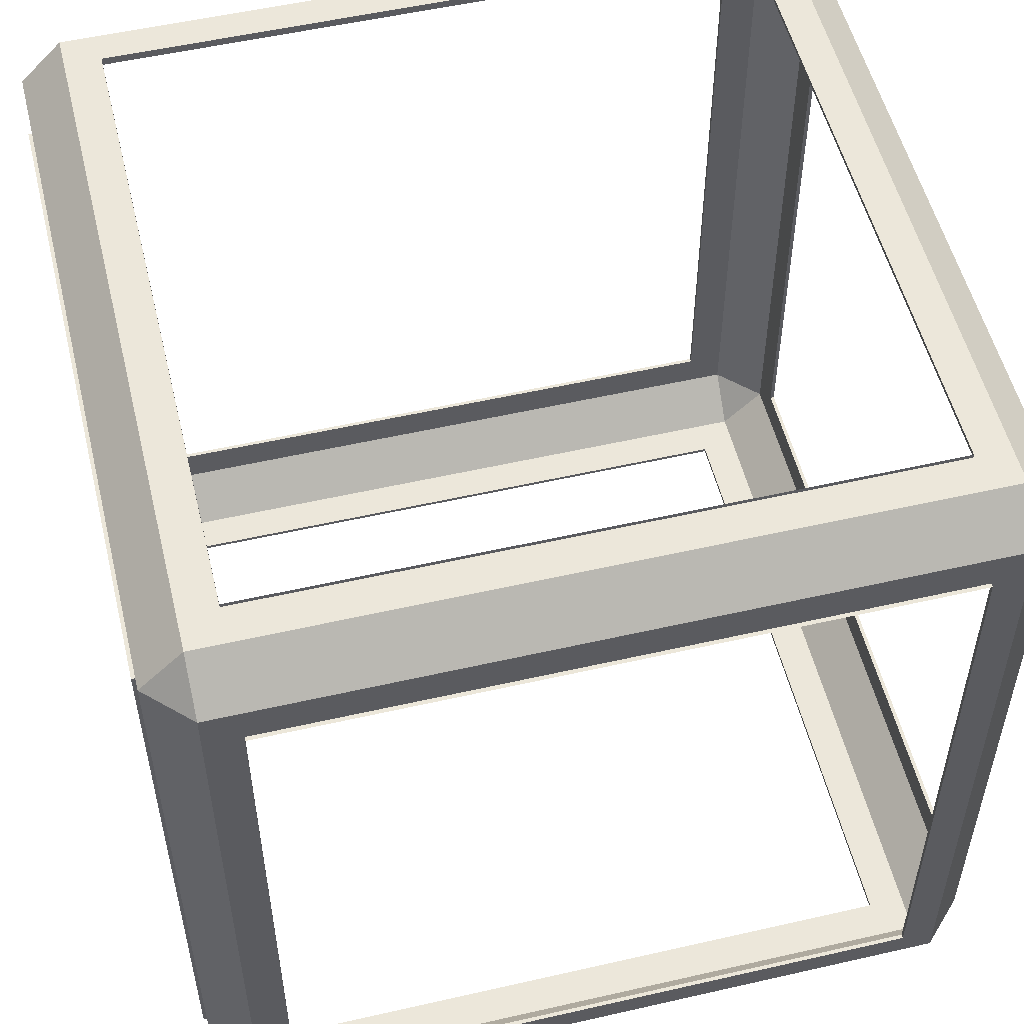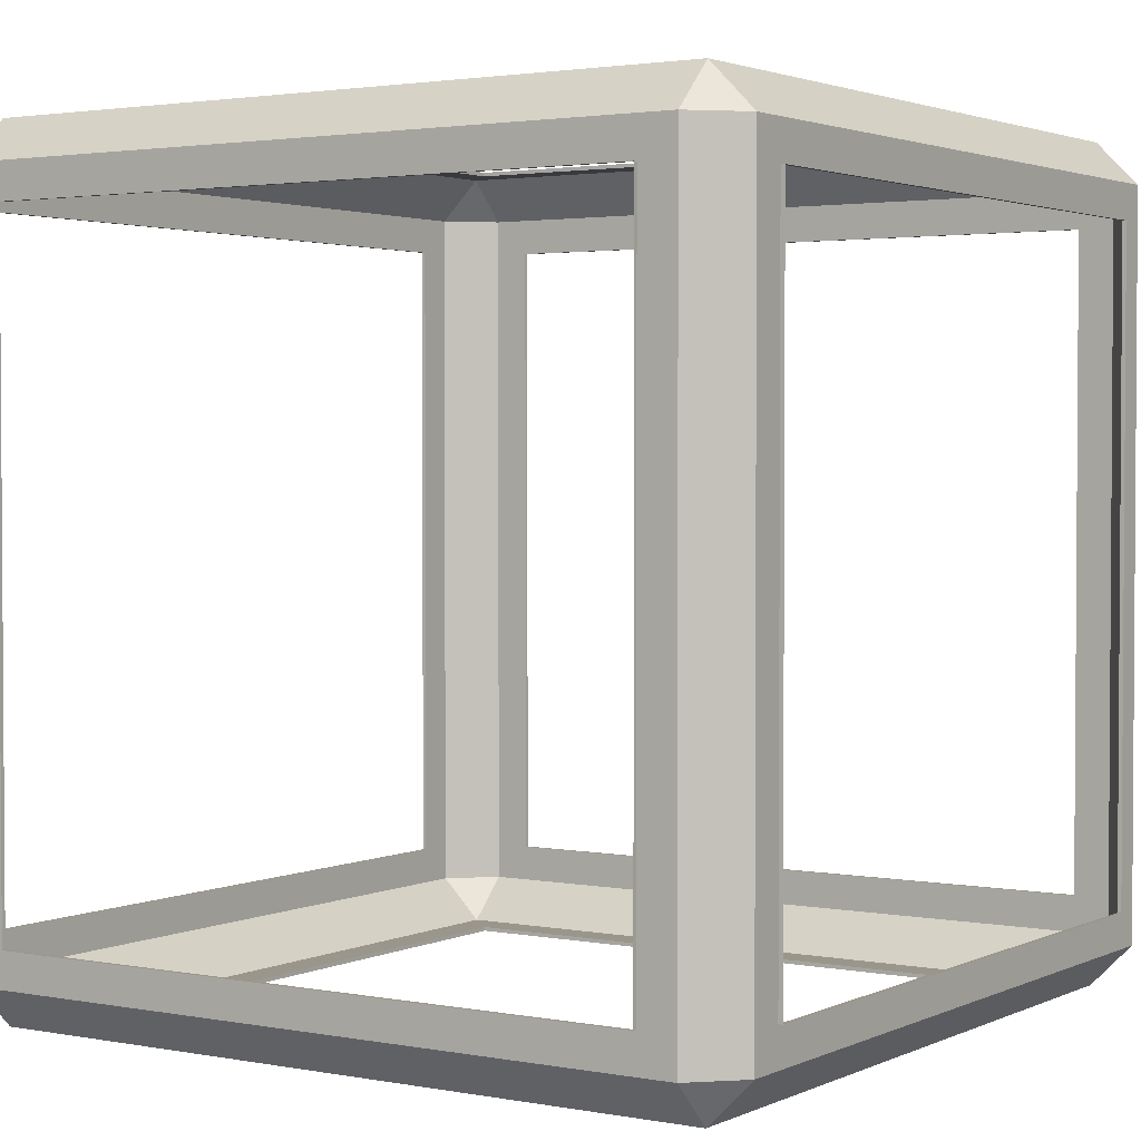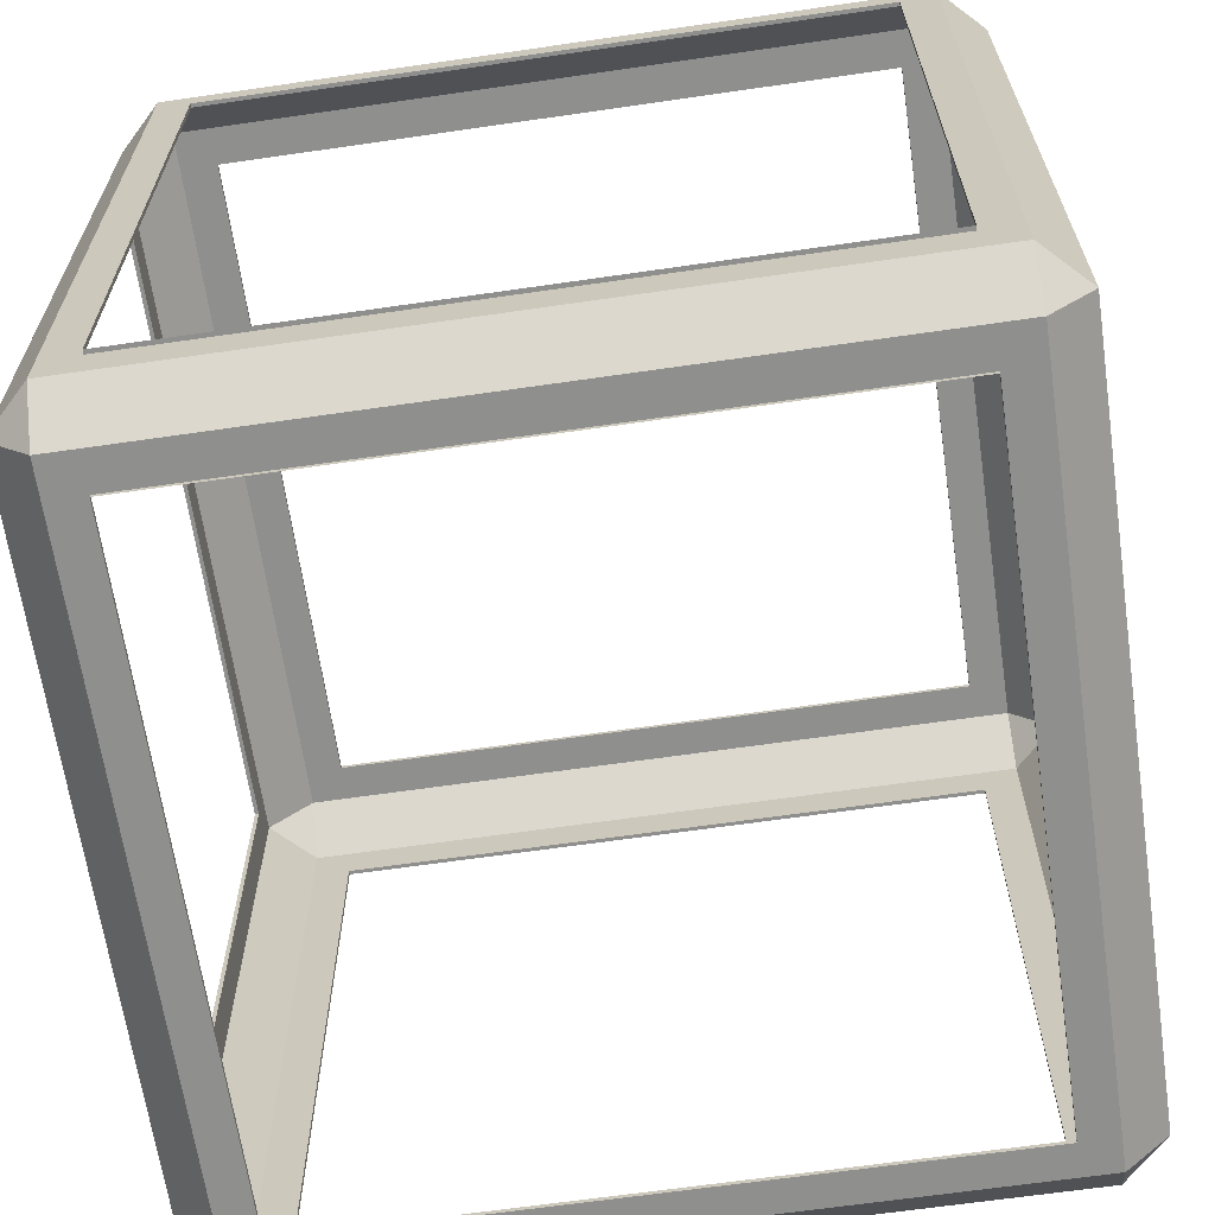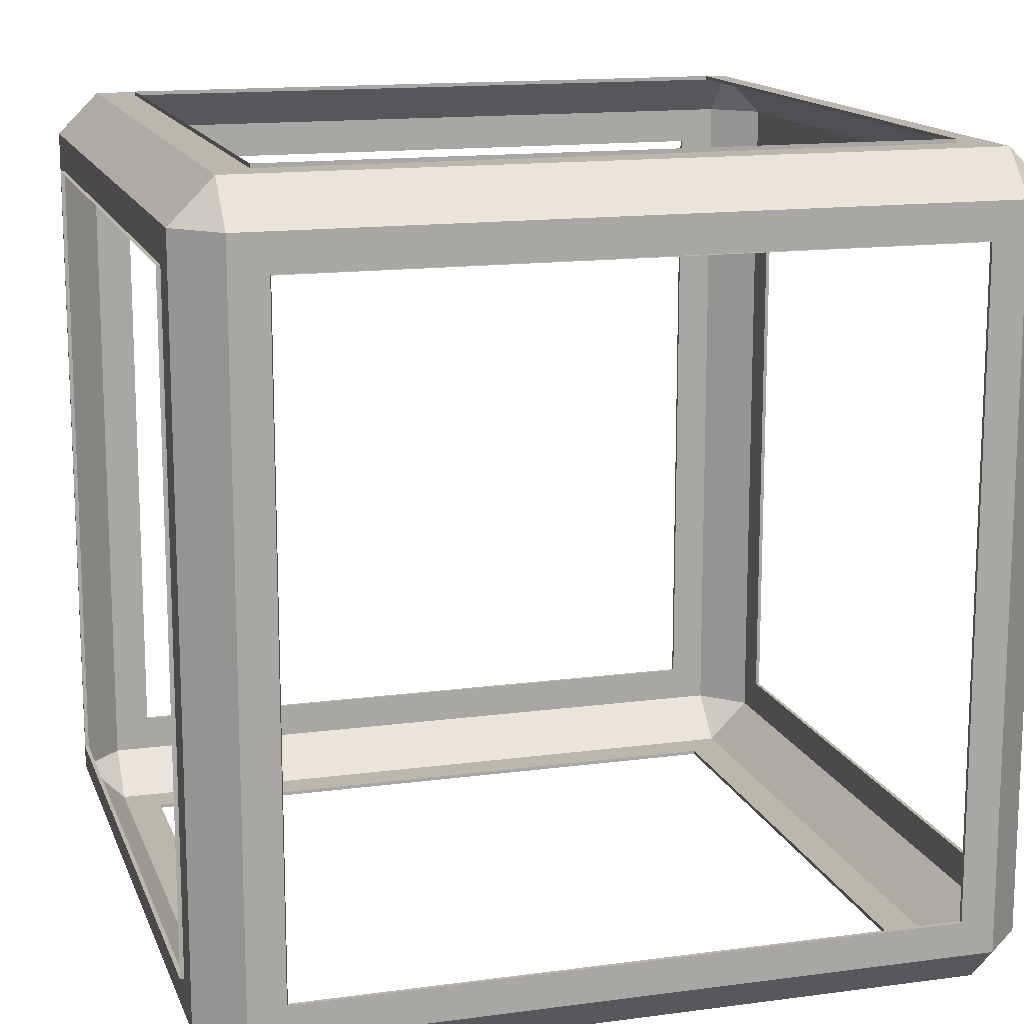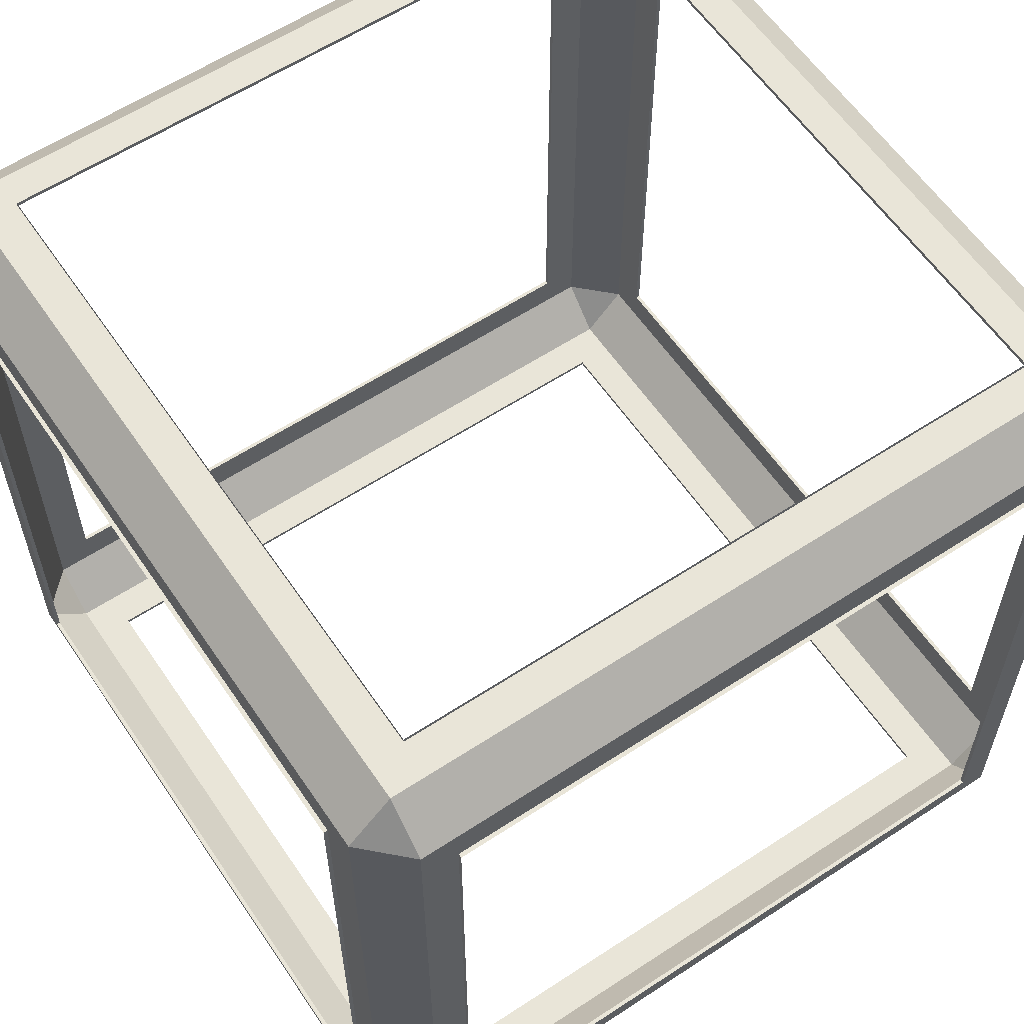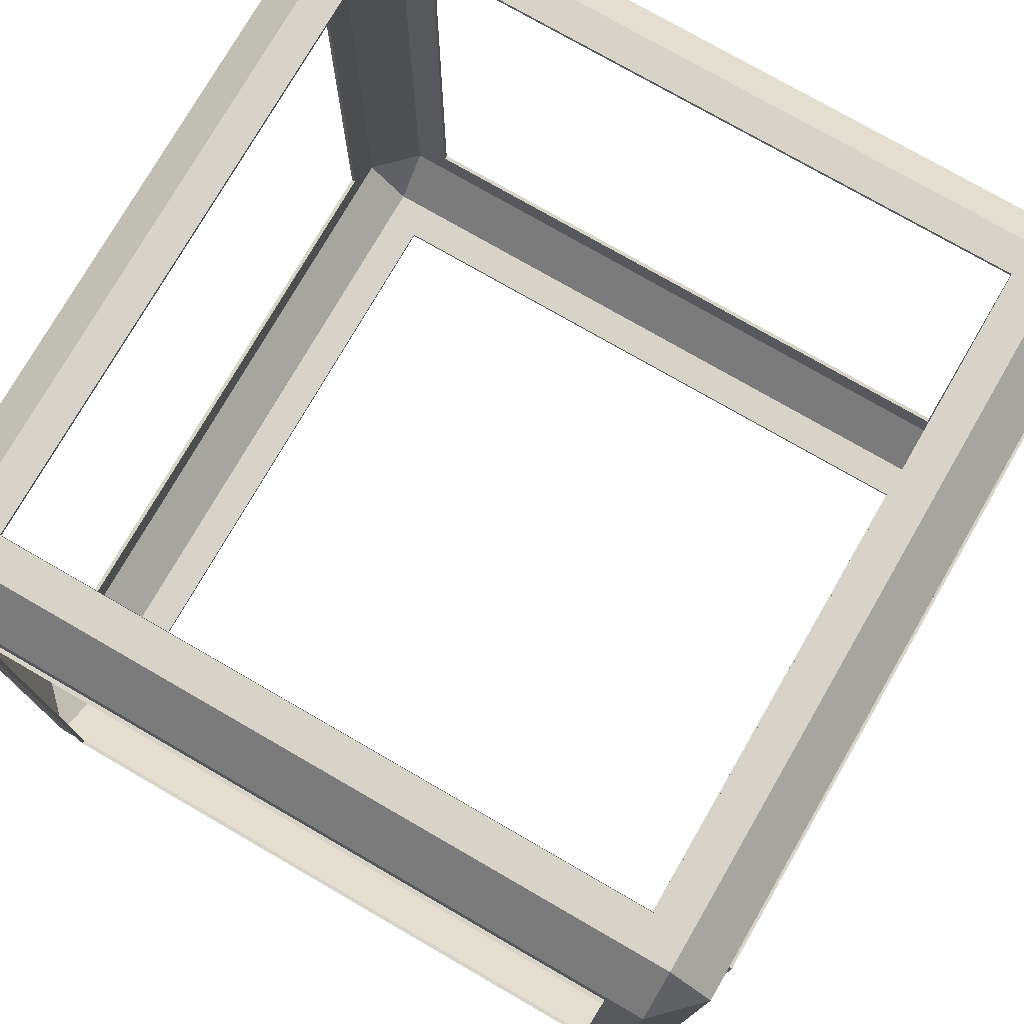
<metadata>
{"format":"obj","ext":"obj","renderer":"f3d","projection":"perspective","resolution":1024,"background":"white","views":[{"elev":53.7,"azim":-103.7,"up":"+Z"},{"elev":2.3,"azim":123.4,"up":"+Y"},{"elev":-65.2,"azim":-81.7,"up":"+Y"},{"elev":14.5,"azim":163.7,"up":"+Z"},{"elev":59.7,"azim":146.0,"up":"+Z"},{"elev":76.4,"azim":-60.0,"up":"+Y"}]}
</metadata>
<code>
o Peça_Cube
v 0.7877 0.7877 -0.9774
v 0.7877 0.9774 -0.7877
v 0.9774 0.7877 -0.7877
v 0.7877 -0.9774 -0.7877
v 0.7877 -0.7877 -0.9774
v 0.9774 -0.7877 -0.7877
v 0.9774 0.7877 0.7877
v 0.7877 0.9774 0.7877
v 0.7877 0.7877 0.9774
v 0.9774 -0.7877 0.7877
v 0.7877 -0.7877 0.9774
v 0.7877 -0.9774 0.7877
v -0.7877 0.7877 -0.9774
v -0.9774 0.7877 -0.7877
v -0.7877 0.9774 -0.7877
v -0.9774 -0.7877 -0.7877
v -0.7877 -0.7877 -0.9774
v -0.7877 -0.9774 -0.7877
v -0.9774 0.7877 0.7877
v -0.7877 0.7877 0.9774
v -0.7877 0.9774 0.7877
v -0.7877 -0.9774 0.7877
v -0.7877 -0.7877 0.9774
v -0.9774 -0.7877 0.7877
v -0.8749 -0.9774 -0.8749
v -0.8749 -0.9774 0.8749
v -0.9774 -0.8749 0.8749
v -0.9774 -0.8749 -0.8749
v 0.8749 -0.9774 -0.8749
v -0.8749 -0.8749 -0.9774
v 0.8749 -0.8749 -0.9774
v 0.9774 0.8749 -0.8749
v 0.9774 -0.8749 -0.8749
v 0.8749 0.8749 -0.9774
v -0.8749 -0.8749 0.9774
v -0.8749 0.8749 0.9774
v -0.9774 0.8749 0.8749
v 0.8749 0.8749 0.9774
v 0.8749 -0.8749 0.9774
v 0.9774 -0.8749 0.8749
v 0.9774 0.8749 0.8749
v -0.8749 0.8749 -0.9774
v -0.9774 0.8749 -0.8749
v 0.8749 0.9774 0.8749
v -0.8749 0.9774 0.8749
v 0.8749 0.9774 -0.8749
v 0.8749 -0.9774 0.8749
v -0.8749 0.9774 -0.8749
v 0.9774 0.7877 -0.7877
v 0.9774 -0.7877 -0.7877
v -0.7877 -0.7877 0.9774
v -0.7877 0.7877 0.9774
v 0.7877 0.7877 0.9774
v 0.7877 -0.7877 0.9774
v 0.9774 -0.7877 0.7877
v 0.9774 0.7877 0.7877
v -0.7877 -0.987 -0.7877
v -0.7877 -0.987 0.7877
v -0.987 -0.7877 0.7877
v -0.987 -0.7877 -0.7877
v 0.7877 -0.987 -0.7877
v -0.7877 -0.7877 -0.987
v 0.7877 -0.7877 -0.987
v 0.7877 0.7877 -0.987
v -0.987 0.7877 0.7877
v -0.7877 0.7877 -0.987
v -0.987 0.7877 -0.7877
v 0.7877 0.987 0.7877
v -0.7877 0.987 0.7877
v 0.7877 0.987 -0.7877
v 0.7877 -0.987 0.7877
v -0.7877 0.987 -0.7877
v 0.987 0.7877 -0.7877
v 0.987 -0.7877 -0.7877
v -0.7877 -0.7877 0.987
v -0.7877 0.7877 0.987
v 0.7877 0.7877 0.987
v 0.7877 -0.7877 0.987
v 0.987 -0.7877 0.7877
v 0.987 0.7877 0.7877
f 17 13 66 62
f 51 54 78 75
f 11 9 53 54
f 18 4 61 57
f 10 6 50 55
f 34 46 32
f 29 31 33
f 41 44 38
f 40 39 47
f 42 43 48
f 28 30 25
f 37 36 45
f 26 35 27
f 25 26 27 28
f 29 25 30 31
f 32 33 31 34
f 35 36 37 27
f 38 39 40 41
f 42 30 28 43
f 44 45 36 38
f 46 44 41 32
f 26 47 39 35
f 45 48 43 37
f 48 46 34 42
f 47 29 33 40
f 12 22 58 71
f 18 22 26 25
f 24 16 28 27
f 4 18 25 29
f 17 5 31 30
f 3 6 33 32
f 5 1 34 31
f 23 20 36 35
f 19 24 27 37
f 9 11 39 38
f 10 7 41 40
f 13 17 30 42
f 16 14 43 28
f 8 21 45 44
f 20 9 38 36
f 2 8 44 46
f 7 3 32 41
f 22 12 47 26
f 11 23 35 39
f 21 15 48 45
f 14 19 37 43
f 15 2 46 48
f 1 13 42 34
f 12 4 29 47
f 6 10 40 33
f 49 56 80 73
f 16 24 59 60
f 23 11 54 51
f 20 23 51 52
f 3 7 56 49
f 6 3 49 50
f 9 20 52 53
f 7 10 55 56
f 5 17 62 63
f 55 50 74 79
f 15 21 69 72
f 50 49 73 74
f 14 16 60 67
f 19 14 67 65
f 52 51 75 76
f 21 8 68 69
f 1 5 63 64
f 2 15 72 70
f 54 53 77 78
f 13 1 64 66
f 56 55 79 80
f 8 2 70 68
f 24 19 65 59
f 4 12 71 61
f 22 18 57 58
f 53 52 76 77

</code>
